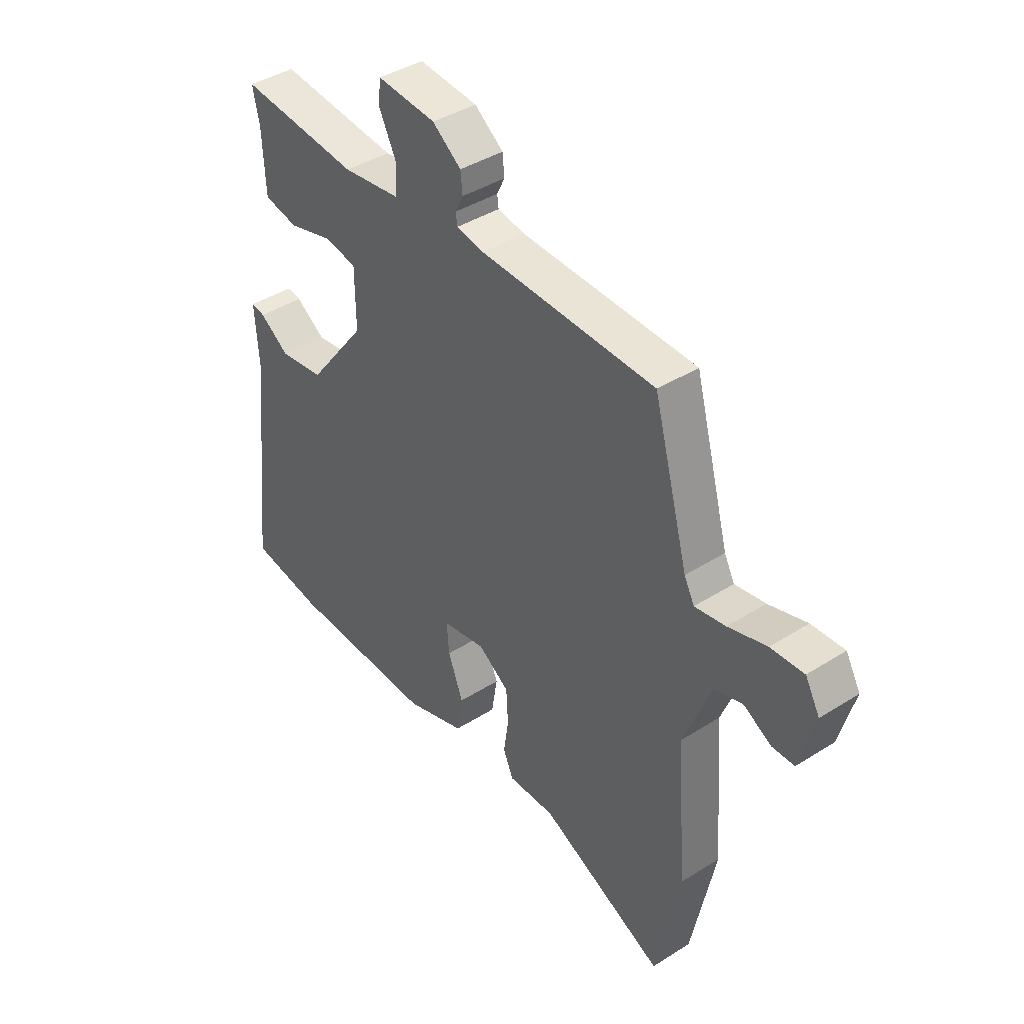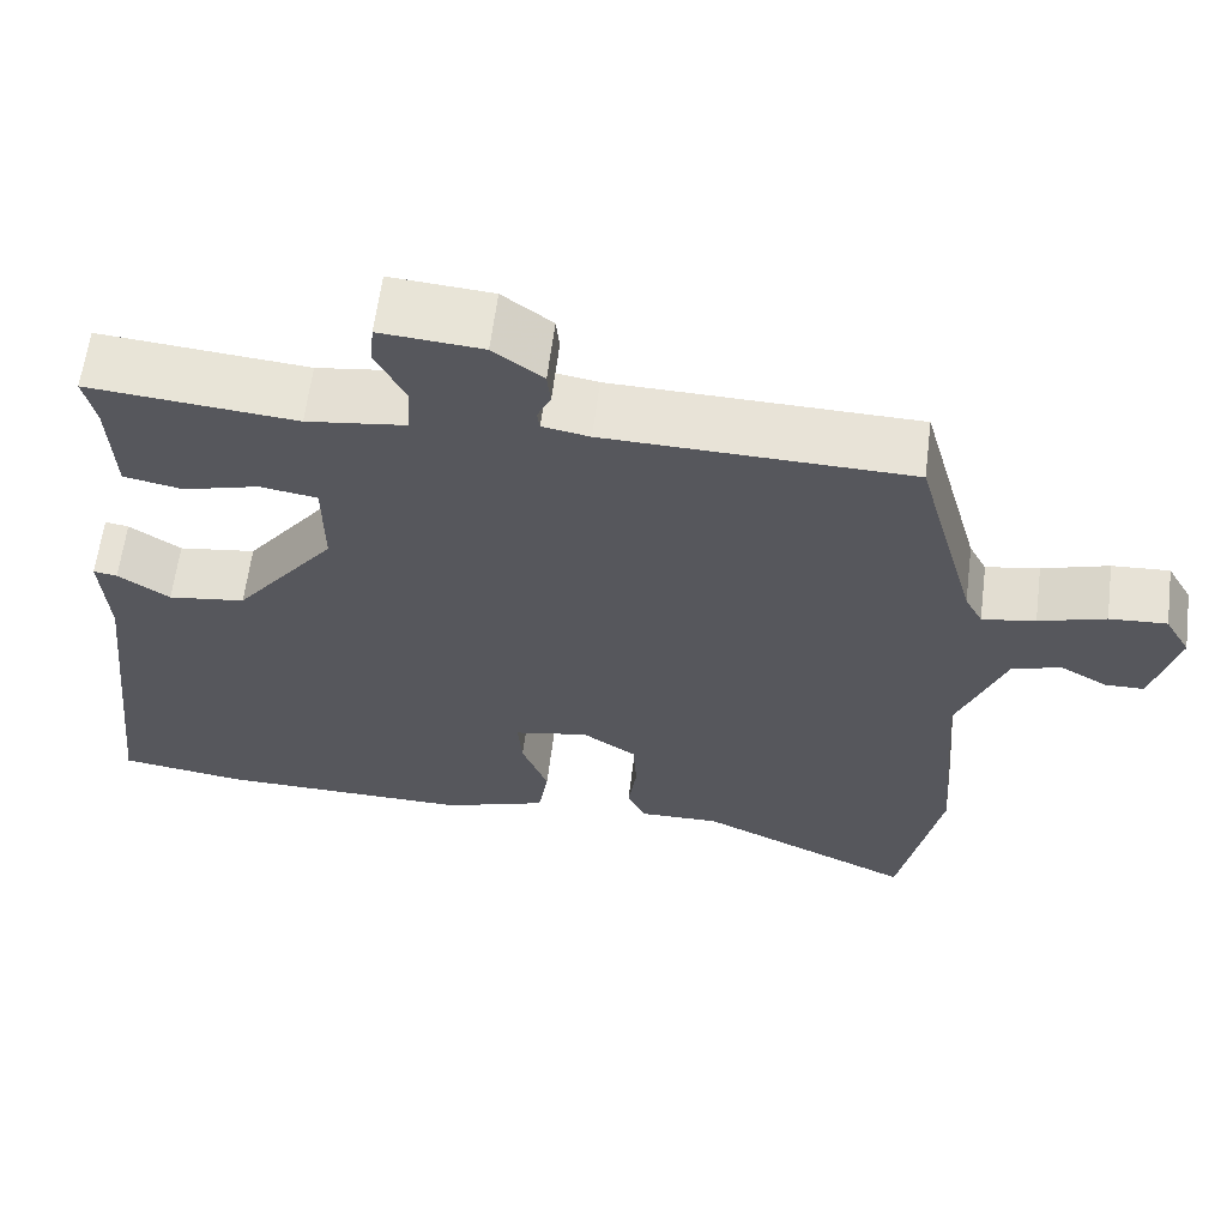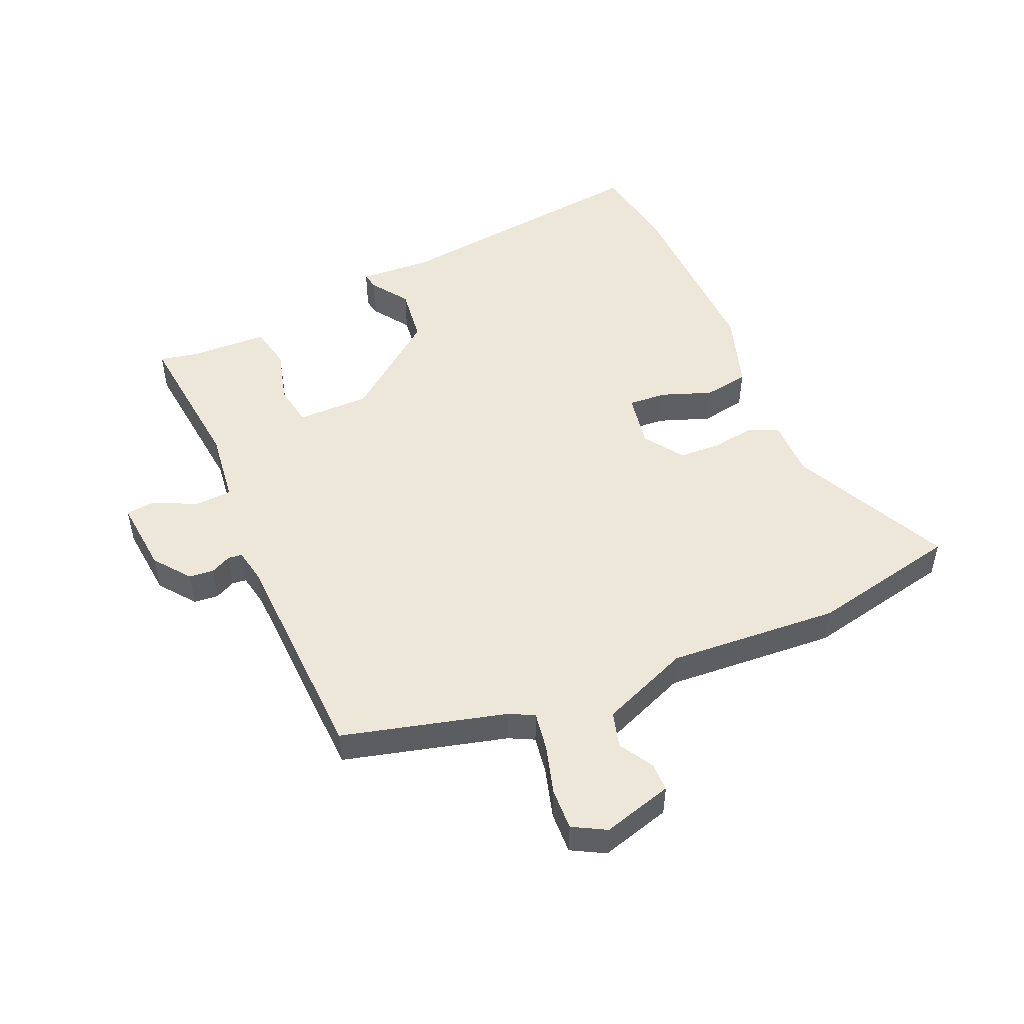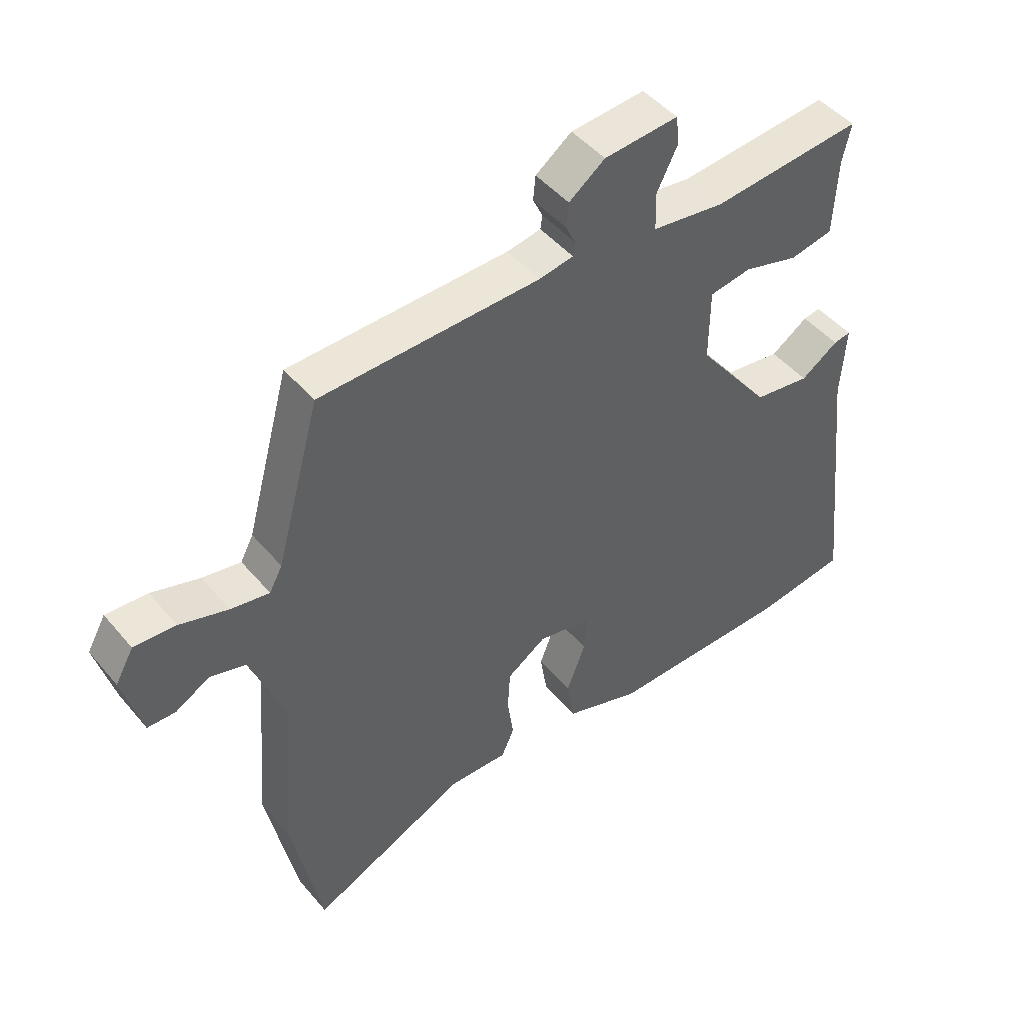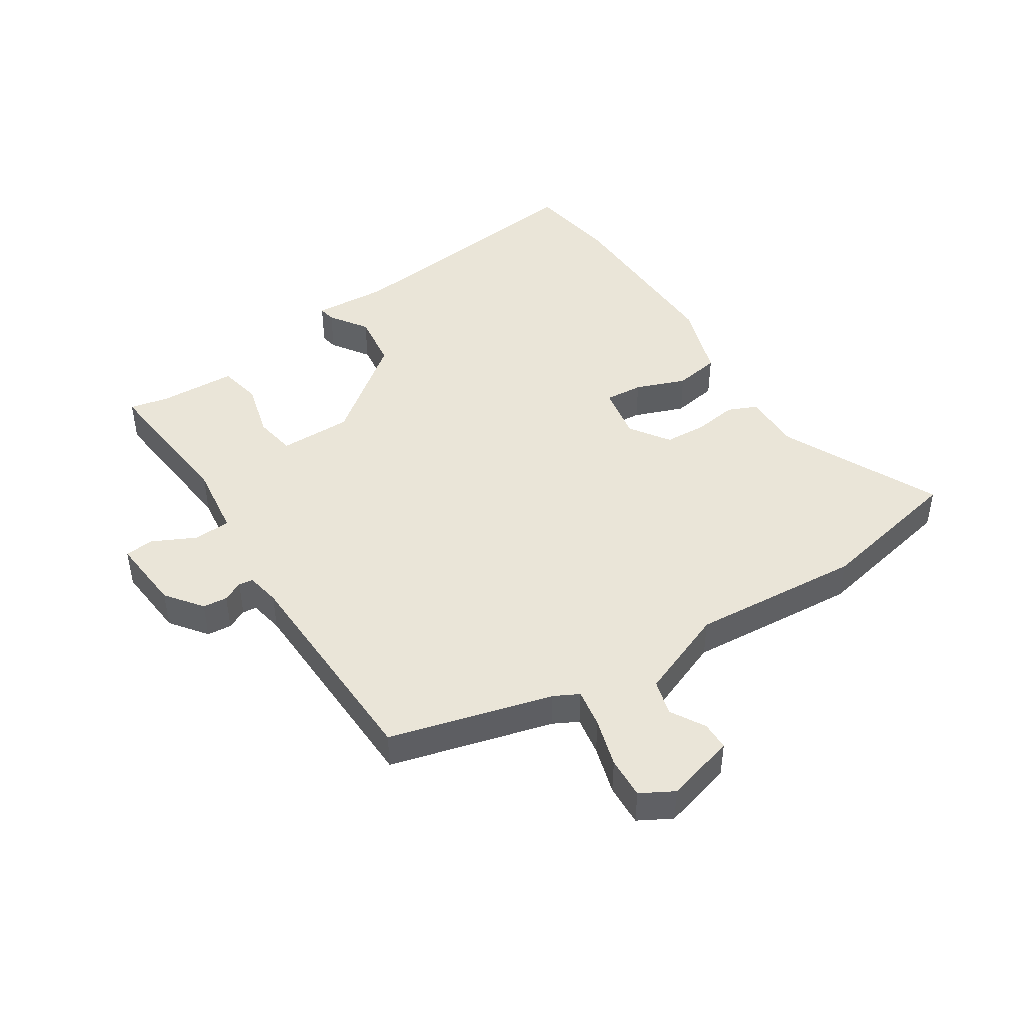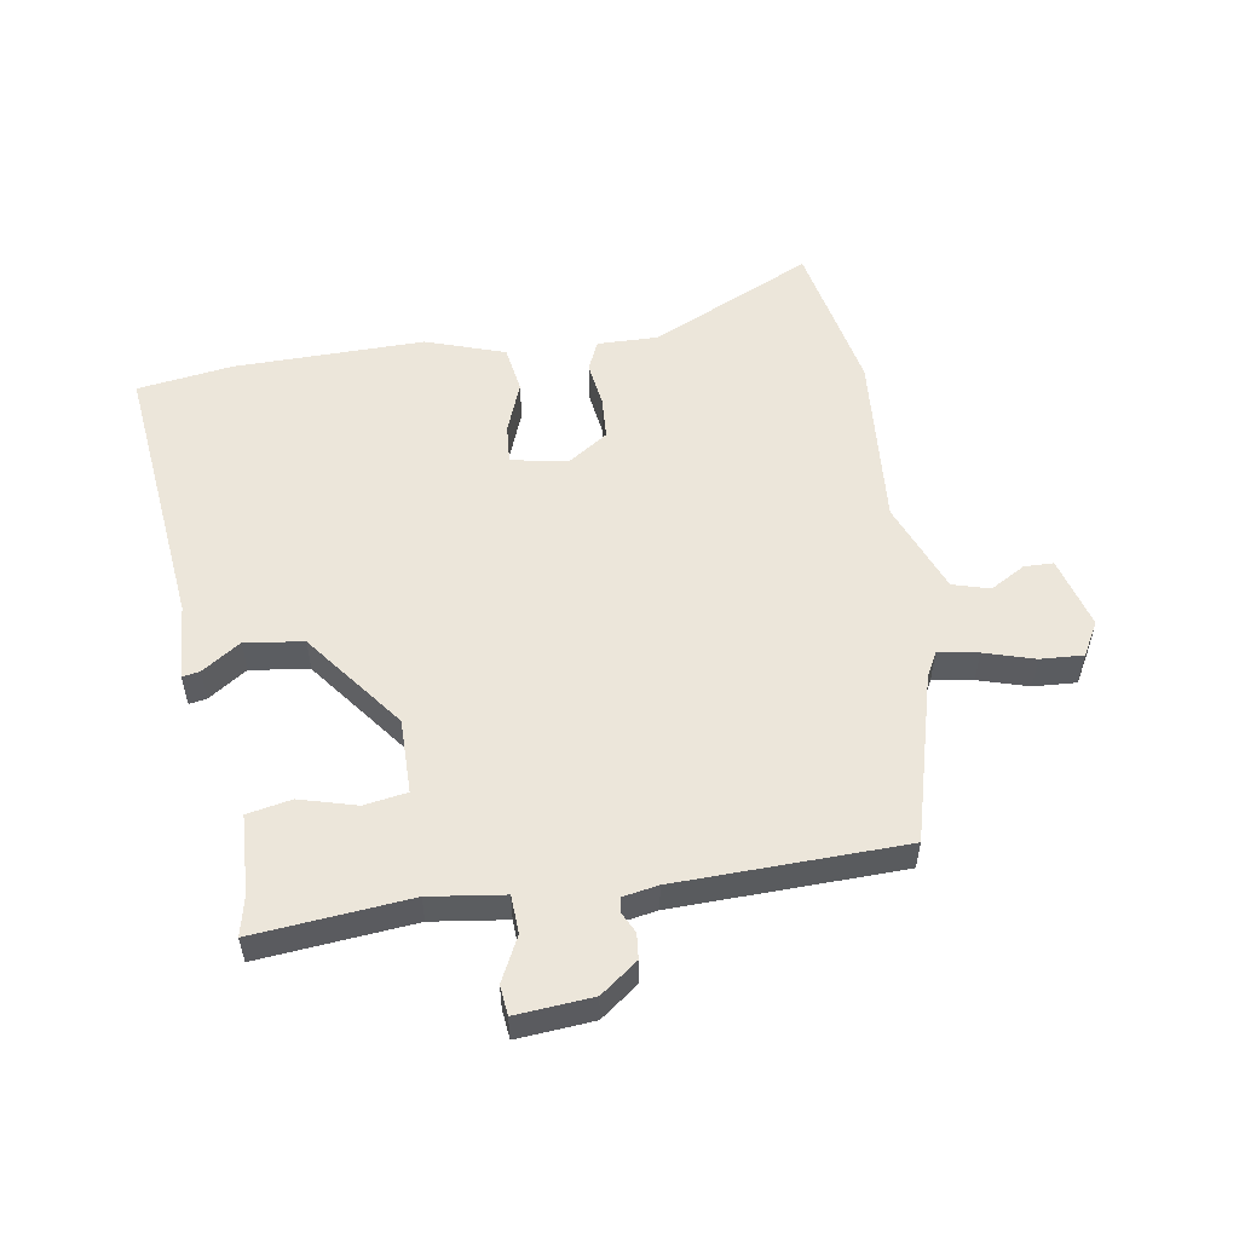
<metadata>
{"format":"obj","ext":"obj","renderer":"f3d","projection":"perspective","resolution":1024,"background":"white","views":[{"elev":40.9,"azim":52.3,"up":"+Z"},{"elev":62.0,"azim":7.2,"up":"+Z"},{"elev":49.7,"azim":65.8,"up":"+Y"},{"elev":46.7,"azim":142.4,"up":"+Z"},{"elev":45.0,"azim":56.8,"up":"+Y"},{"elev":54.5,"azim":-9.1,"up":"+Y"}]}
</metadata>
<code>
v -0.499 0.07 0.496
v -0.253 0.07 0.473
v -0.135 0.07 0.489
v -0.132 0.07 0.549
v -0.167 0.07 0.619
v -0.162 0.07 0.666
v -0.041 0.07 0.656
v 0.018 0.07 0.612
v 0.022 0.07 0.572
v 0.006 0.07 0.539
v 0.009 0.07 0.516
v 0.065 0.07 0.506
v 0.425 0.07 0.497
v 0.497 0.07 0.234
v 0.518 0.07 0.194
v 0.581 0.07 0.205
v 0.66 0.07 0.229
v 0.728 0.07 0.233
v 0.758 0.07 0.18
v 0.727 0.07 0.066
v 0.681 0.07 0.065
v 0.625 0.07 0.097
v 0.567 0.07 0.08
v 0.51 0.07 -0.065
v 0.532 0.07 -0.342
v 0.483 0.07 -0.584
v 0.226 0.07 -0.464
v 0.13 0.07 -0.466
v 0.109 0.07 -0.419
v 0.119 0.07 -0.349
v 0.115 0.07 -0.28
v 0.051 0.07 -0.237
v -0.038 0.07 -0.254
v -0.033 0.07 -0.316
v -0.002 0.07 -0.397
v -0.014 0.07 -0.471
v -0.138 0.07 -0.513
v -0.439 0.07 -0.509
v -0.59 0.07 -0.487
v -0.543 0.07 -0.055
v -0.551 0.07 0.066
v -0.523 0.07 0.061
v -0.462 0.07 0.02
v -0.37 0.07 0.033
v -0.25 0.07 0.19
v -0.251 0.07 0.308
v -0.319 0.07 0.319
v -0.409 0.07 0.294
v -0.479 0.07 0.308
v -0.485 0.07 0.433
v -0.499 0 0.496
v -0.253 0 0.473
v -0.135 0 0.489
v -0.132 0 0.549
v -0.167 0 0.619
v -0.162 0 0.666
v -0.041 0 0.656
v 0.018 0 0.612
v 0.022 0 0.572
v 0.006 0 0.539
v 0.009 0 0.516
v 0.065 0 0.506
v 0.425 0 0.497
v 0.497 0 0.234
v 0.518 0 0.194
v 0.581 0 0.205
v 0.66 0 0.229
v 0.728 0 0.233
v 0.758 0 0.18
v 0.727 0 0.066
v 0.681 0 0.065
v 0.625 0 0.097
v 0.567 0 0.08
v 0.51 0 -0.065
v 0.532 0 -0.342
v 0.483 0 -0.584
v 0.226 0 -0.464
v 0.13 0 -0.466
v 0.109 0 -0.419
v 0.119 0 -0.349
v 0.115 0 -0.28
v 0.051 0 -0.237
v -0.038 0 -0.254
v -0.033 0 -0.316
v -0.002 0 -0.397
v -0.014 0 -0.471
v -0.138 0 -0.513
v -0.439 0 -0.509
v -0.59 0 -0.487
v -0.543 0 -0.055
v -0.551 0 0.066
v -0.523 0 0.061
v -0.462 0 0.02
v -0.37 0 0.033
v -0.25 0 0.19
v -0.251 0 0.308
v -0.319 0 0.319
v -0.409 0 0.294
v -0.479 0 0.308
v -0.485 0 0.433
f 47 48 49 50
f 50 1 2
f 47 50 2
f 46 47 2
f 40 41 42 43
f 40 43 44
f 39 40 44
f 38 39 44
f 37 38 44
f 36 37 44
f 35 36 44
f 34 35 44
f 33 34 44 45
f 27 28 29 30
f 27 30 31
f 26 27 31
f 25 26 31
f 24 25 31
f 23 24 31 32
f 20 21 22
f 19 20 22
f 18 19 22
f 17 18 22
f 16 17 22
f 15 16 22 23
f 33 45 46
f 32 33 46
f 23 32 46
f 15 23 46
f 14 15 46
f 8 9 10
f 7 8 10
f 6 7 10
f 5 6 10
f 4 5 10
f 3 4 10 11
f 46 2 3
f 14 46 3
f 13 14 3
f 12 13 3
f 3 11 12
f 100 99 98 97
f 52 51 100
f 52 100 97
f 52 97 96
f 93 92 91 90
f 94 93 90
f 94 90 89
f 94 89 88
f 94 88 87
f 94 87 86
f 94 86 85
f 94 85 84
f 95 94 84 83
f 80 79 78 77
f 81 80 77
f 81 77 76
f 81 76 75
f 81 75 74
f 82 81 74 73
f 72 71 70
f 72 70 69
f 72 69 68
f 72 68 67
f 72 67 66
f 73 72 66 65
f 96 95 83
f 96 83 82
f 96 82 73
f 96 73 65
f 96 65 64
f 60 59 58
f 60 58 57
f 60 57 56
f 60 56 55
f 60 55 54
f 61 60 54 53
f 53 52 96
f 53 96 64
f 53 64 63
f 53 63 62
f 62 61 53
f 1 51 52 2
f 2 52 53 3
f 3 53 54 4
f 4 54 55 5
f 5 55 56 6
f 6 56 57 7
f 7 57 58 8
f 8 58 59 9
f 9 59 60 10
f 10 60 61 11
f 11 61 62 12
f 12 62 63 13
f 13 63 64 14
f 14 64 65 15
f 15 65 66 16
f 16 66 67 17
f 17 67 68 18
f 18 68 69 19
f 19 69 70 20
f 20 70 71 21
f 21 71 72 22
f 22 72 73 23
f 23 73 74 24
f 24 74 75 25
f 25 75 76 26
f 26 76 77 27
f 27 77 78 28
f 28 78 79 29
f 29 79 80 30
f 30 80 81 31
f 31 81 82 32
f 32 82 83 33
f 33 83 84 34
f 34 84 85 35
f 35 85 86 36
f 36 86 87 37
f 37 87 88 38
f 38 88 89 39
f 39 89 90 40
f 40 90 91 41
f 41 91 92 42
f 42 92 93 43
f 43 93 94 44
f 44 94 95 45
f 45 95 96 46
f 46 96 97 47
f 47 97 98 48
f 48 98 99 49
f 49 99 100 50
f 50 100 51 1

</code>
